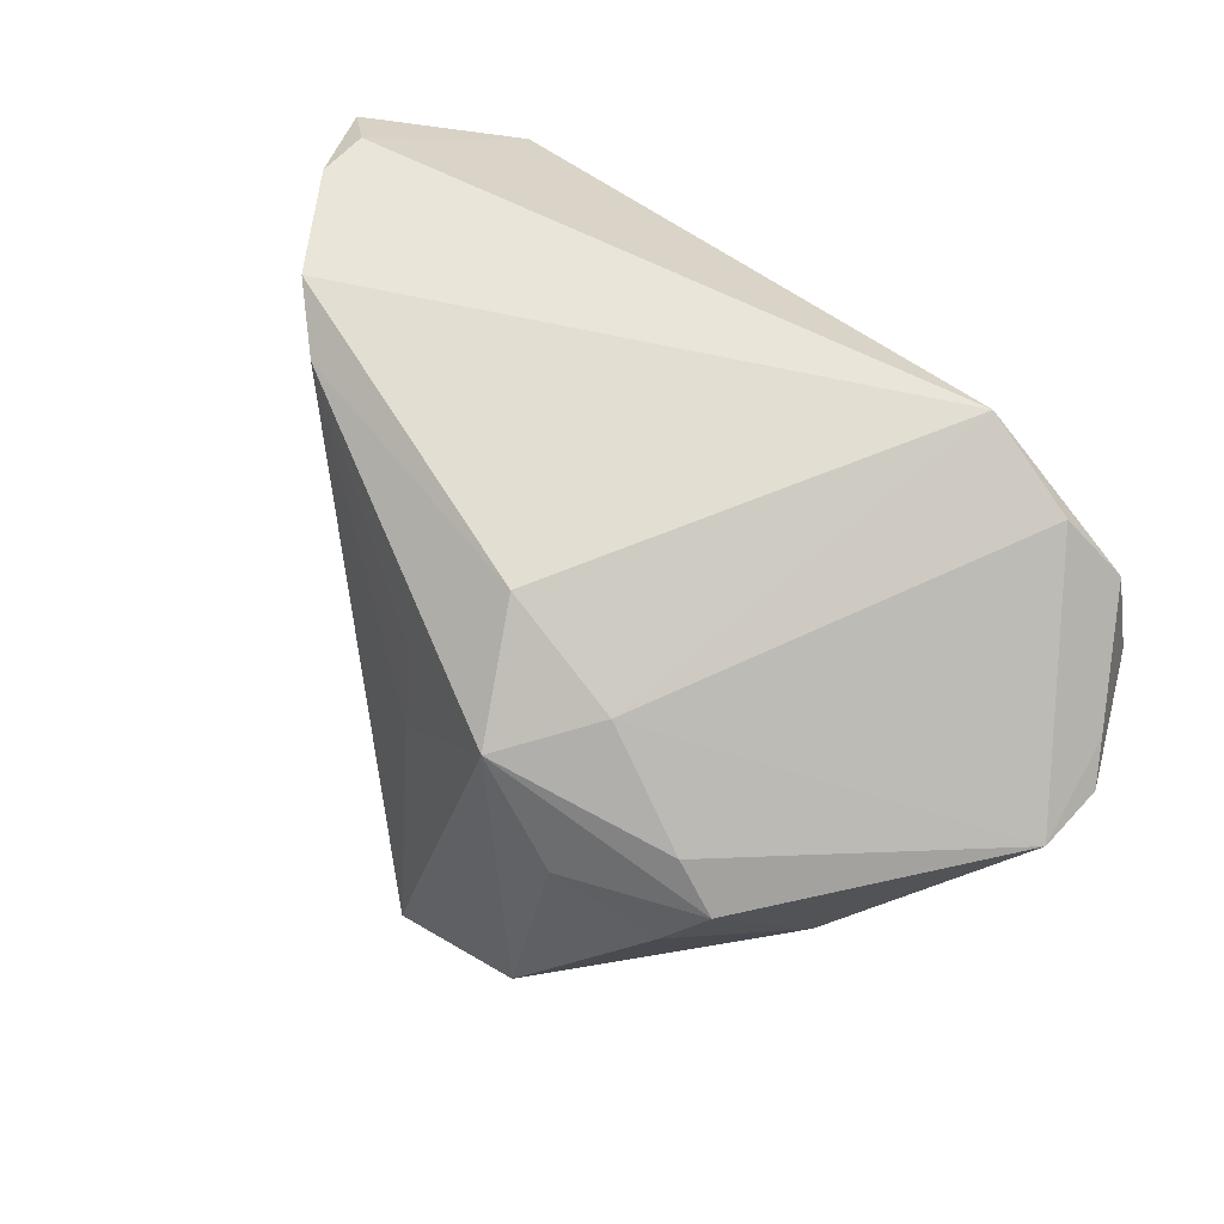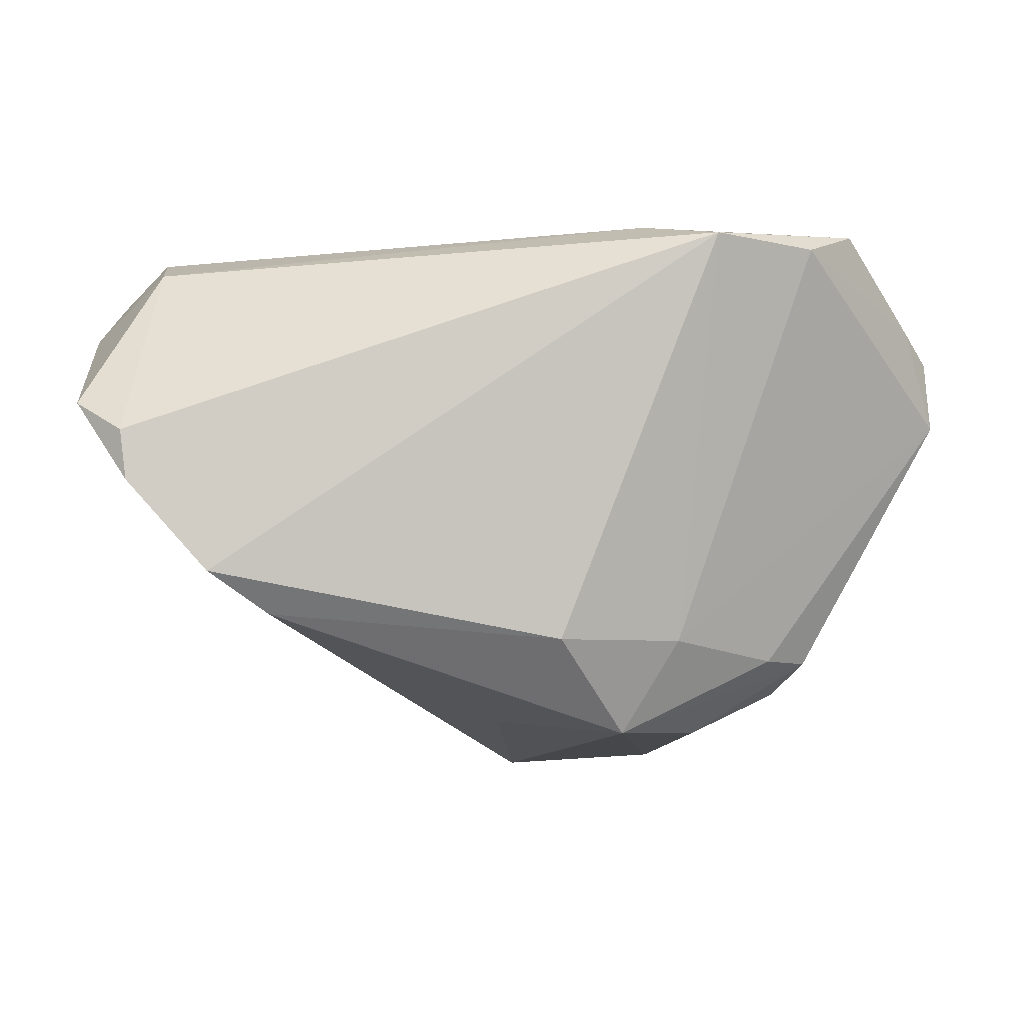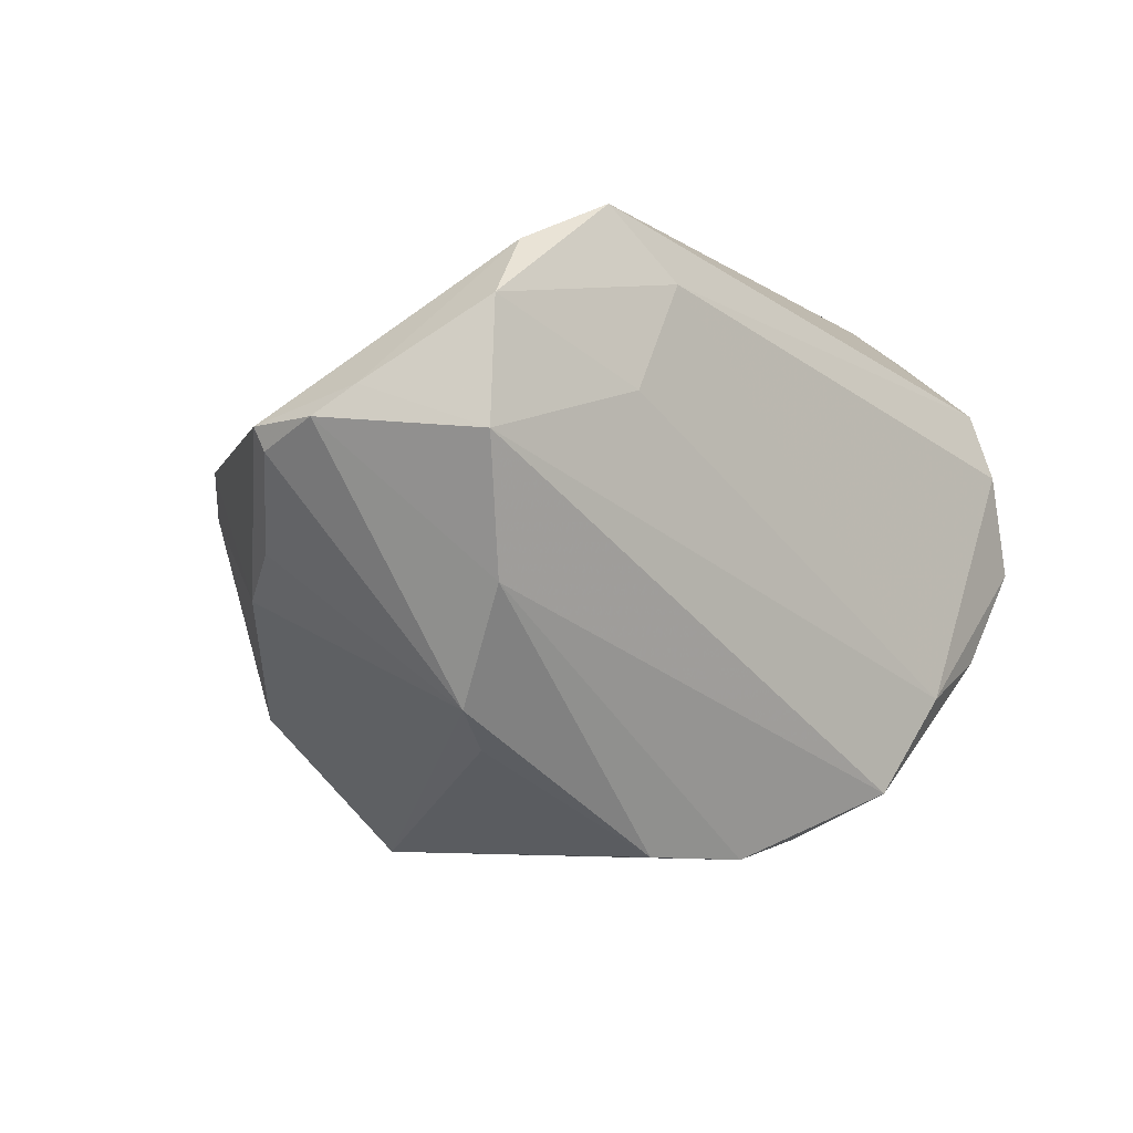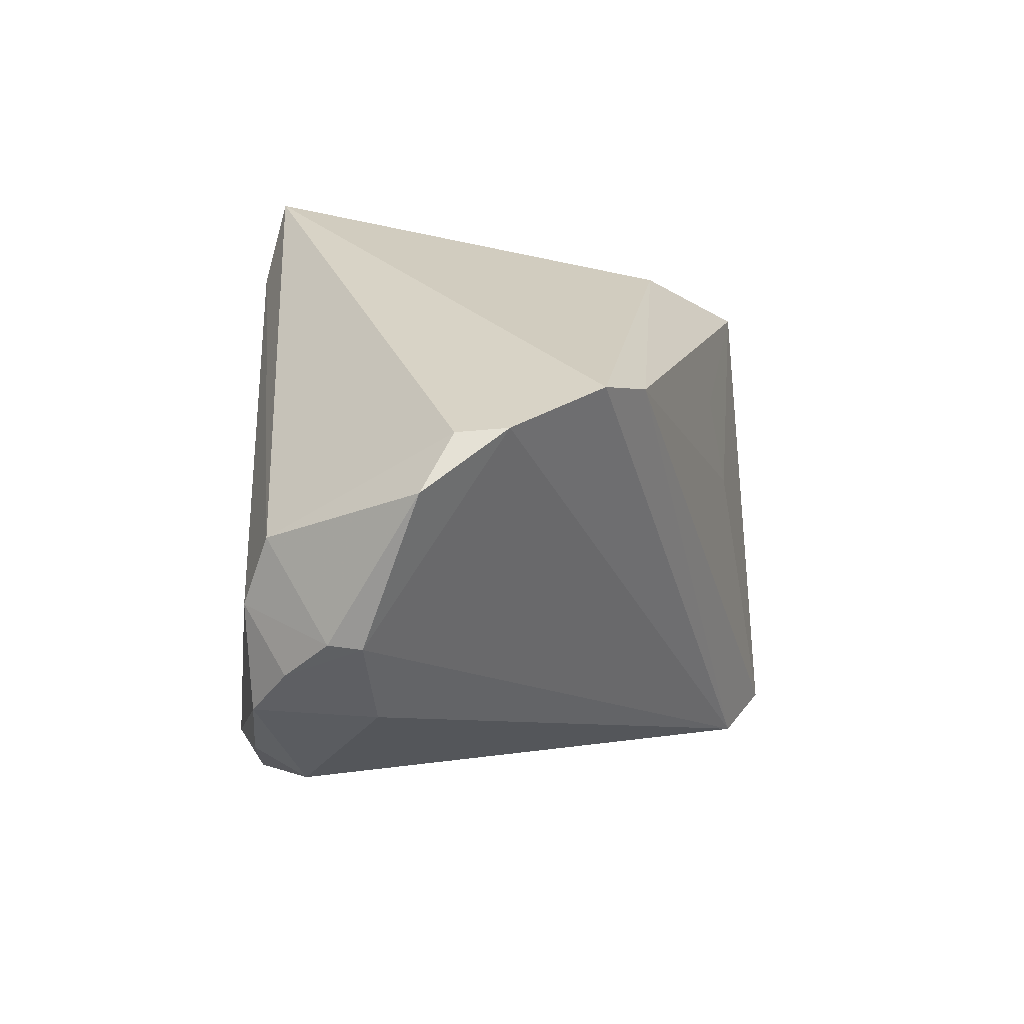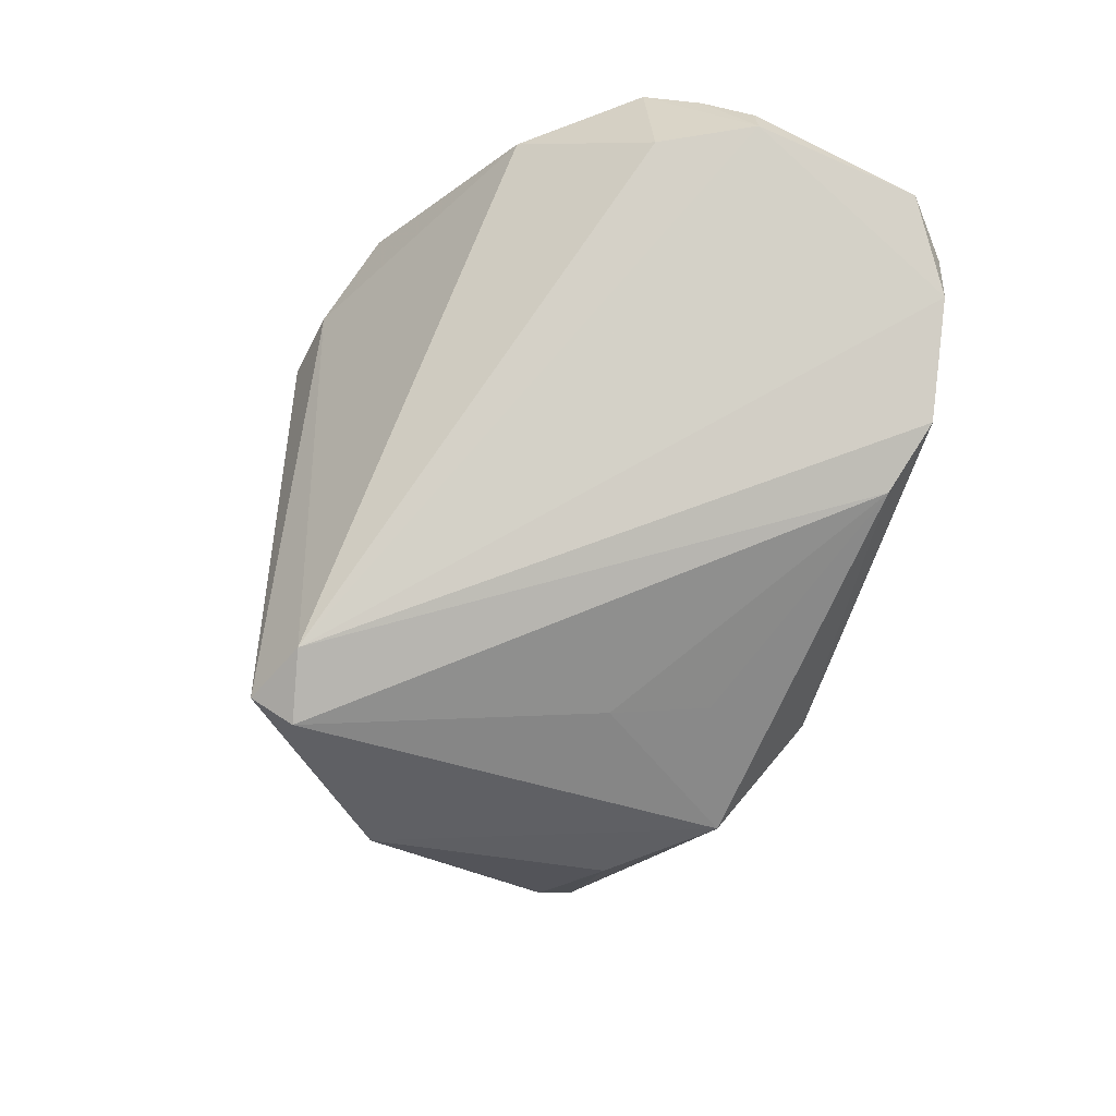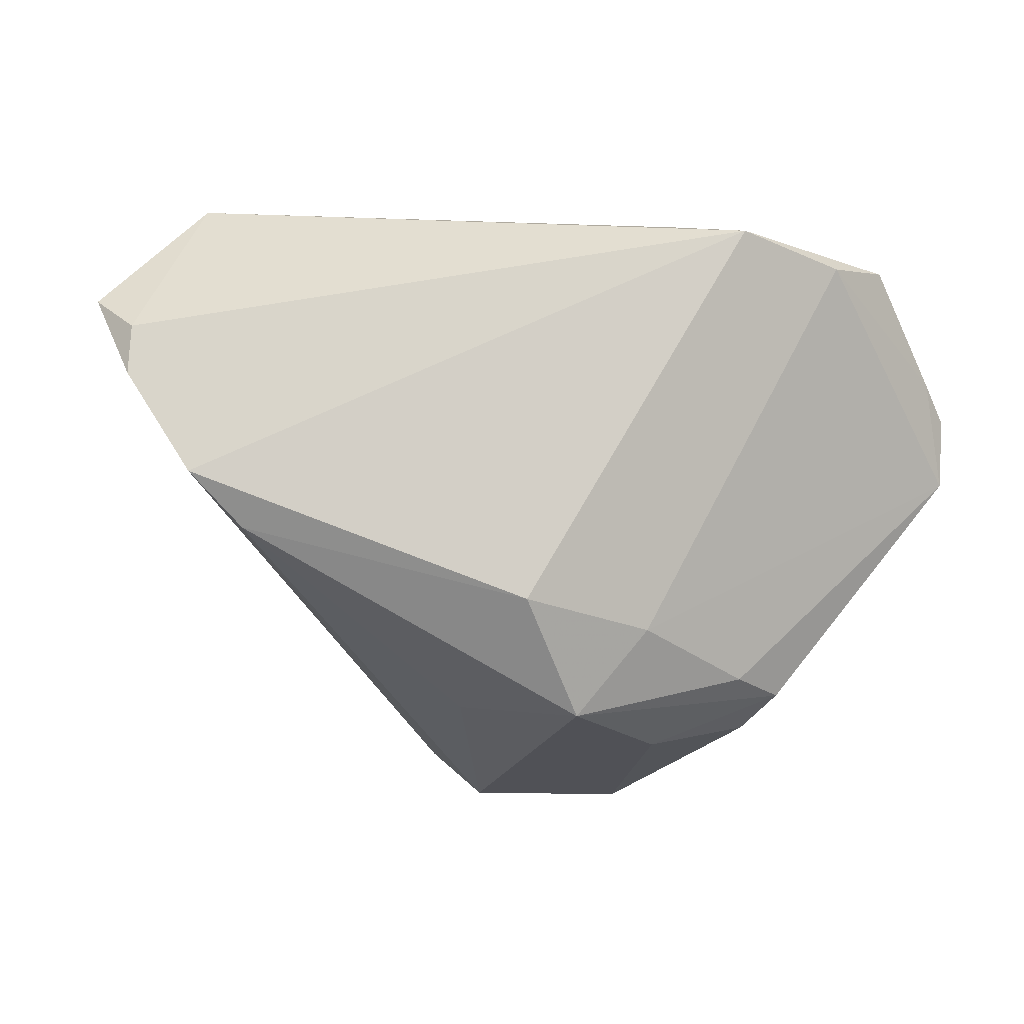
<metadata>
{"format":"obj","ext":"obj","renderer":"f3d","projection":"perspective","resolution":1024,"background":"white","views":[{"elev":59.9,"azim":-132.5,"up":"+Y"},{"elev":-5.0,"azim":178.0,"up":"+Z"},{"elev":-5.8,"azim":-44.2,"up":"+Y"},{"elev":27.6,"azim":89.4,"up":"+Y"},{"elev":-49.2,"azim":77.8,"up":"+Z"},{"elev":75.8,"azim":-170.5,"up":"+Y"}]}
</metadata>
<code>
v -0.0446 -0.009608 -0.01496
v 0.03077 -0.02075 0.032
v 0.05363 -0.002717 0.02709
v -0.05895 0.005148 0.006296
v 0.05909 0.03046 0.005415
v -0.02548 0.03577 0.02782
v -0.04562 0.02177 0.0302
v 0.007522 -0.03652 -0.03881
v 0.05269 0.03521 0.001373
v -0.01631 0.02716 0.03026
v -0.04797 0.00616 0.032
v -0.02106 -0.02278 -0.04223
v -0.05555 0.01186 0.01842
v -0.0006495 -0.03559 -0.04388
v 0.04941 0.01948 0.02463
v 0.05007 0.01053 0.0278
v -0.02479 0.01317 0.032
v 0.003098 -0.04124 0.02227
v 0.05961 0.01019 0.01688
v -0.0597 0.008059 0.00526
v -0.02109 0.02457 -0.02573
v -0.03885 0.02948 0.02691
v -0.03245 -0.02814 0.01363
v 0.003693 0.01634 -0.03412
v -0.0407 0.008124 -0.02861
v 0.04119 0.03577 -0.01704
v 0.002718 0.003409 -0.03679
v -0.009719 -0.04077 0.01912
v -0.03927 -0.02377 0.01802
v -0.02458 0.008939 -0.0384
v -0.004839 0.03171 -0.0257
v 0.05628 -0.002238 0.0113
v 0.04623 -0.01814 0.02168
v -0.03487 0.01405 -0.02831
v -0.01366 0.02164 -0.03819
v 0.05684 0.004221 0.0225
v -0.04204 -0.009875 0.02701
v 0.03344 0.03191 -0.02248
v -0.0008118 -0.04107 -0.04021
v -0.03687 0.002743 -0.03299
v 0.05186 0.03536 -0.005177
v 0.01267 -0.03888 0.02248
v 0.04324 -0.01537 0.02857
v -0.05885 0.008246 0.0145
v 0.02151 -0.03301 0.0305
v -0.05072 -0.00502 -0.004176
v 0.06061 0.01015 0.01257
f 18 28 39
f 39 29 12
f 2 16 10
f 2 11 45
f 26 6 41
f 10 6 7
f 31 6 26
f 31 38 35
f 26 38 31
f 10 16 15
f 15 6 10
f 15 19 5
f 16 19 15
f 39 28 23
f 23 29 39
f 28 29 23
f 37 29 28
f 28 18 37
f 37 11 44
f 44 29 37
f 45 11 37
f 37 18 45
f 42 18 39
f 45 18 42
f 42 33 45
f 32 33 8
f 8 42 39
f 33 42 8
f 26 41 8
f 8 38 26
f 25 34 35
f 35 12 30
f 30 12 40
f 30 25 35
f 40 25 30
f 39 12 14
f 14 8 39
f 14 12 35
f 38 8 14
f 40 12 1
f 1 25 40
f 1 12 29
f 17 2 10
f 11 2 17
f 10 7 17
f 17 7 11
f 36 19 16
f 27 14 35
f 38 14 27
f 47 41 5
f 5 19 47
f 32 8 47
f 47 8 41
f 19 36 47
f 5 41 9
f 9 41 6
f 9 15 5
f 6 15 9
f 6 31 21
f 35 34 21
f 21 31 35
f 44 11 13
f 11 7 13
f 25 1 20
f 34 25 20
f 44 13 20
f 20 21 34
f 16 2 3
f 3 36 16
f 3 33 32
f 32 47 3
f 3 47 36
f 35 38 24
f 24 27 35
f 38 27 24
f 46 1 29
f 46 20 1
f 6 21 22
f 21 20 22
f 22 7 6
f 22 13 7
f 22 20 13
f 43 2 45
f 43 3 2
f 45 33 43
f 33 3 43
f 4 46 29
f 20 46 4
f 4 29 44
f 44 20 4

</code>
